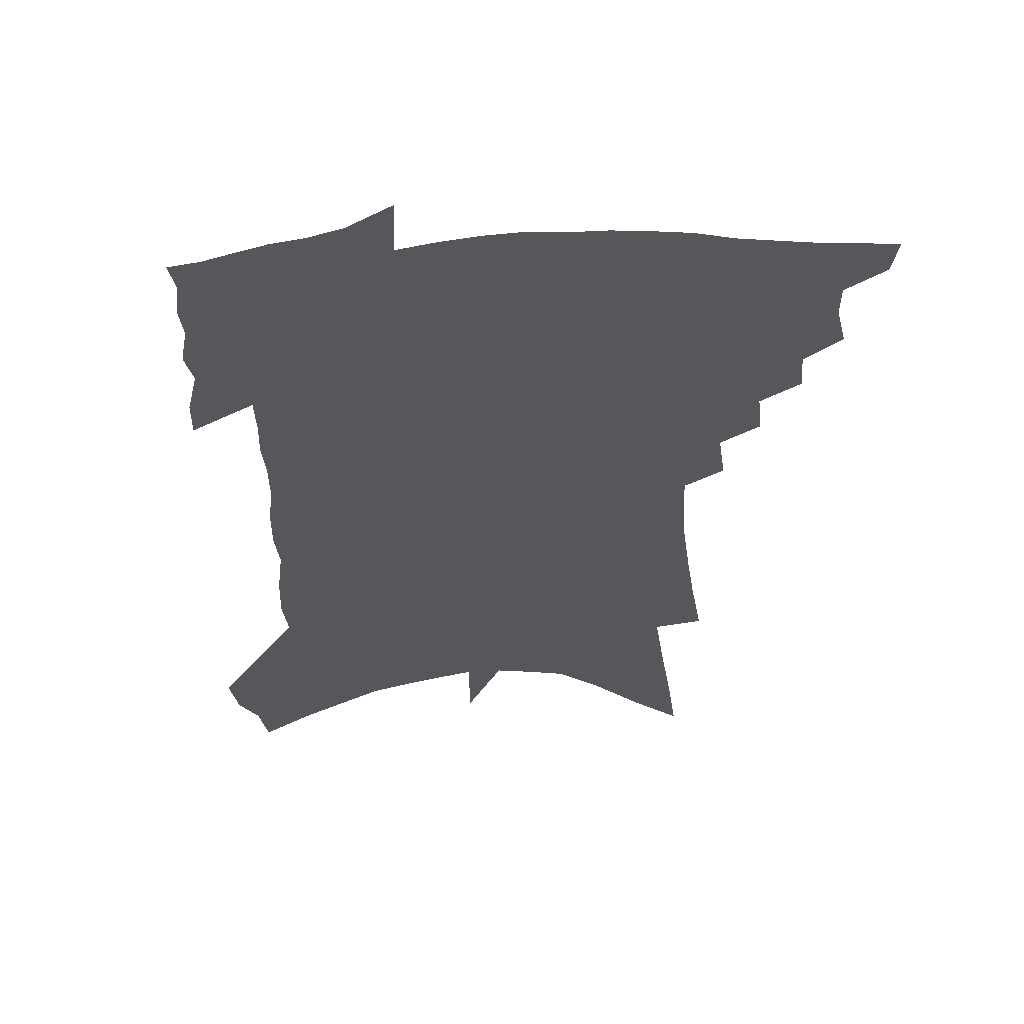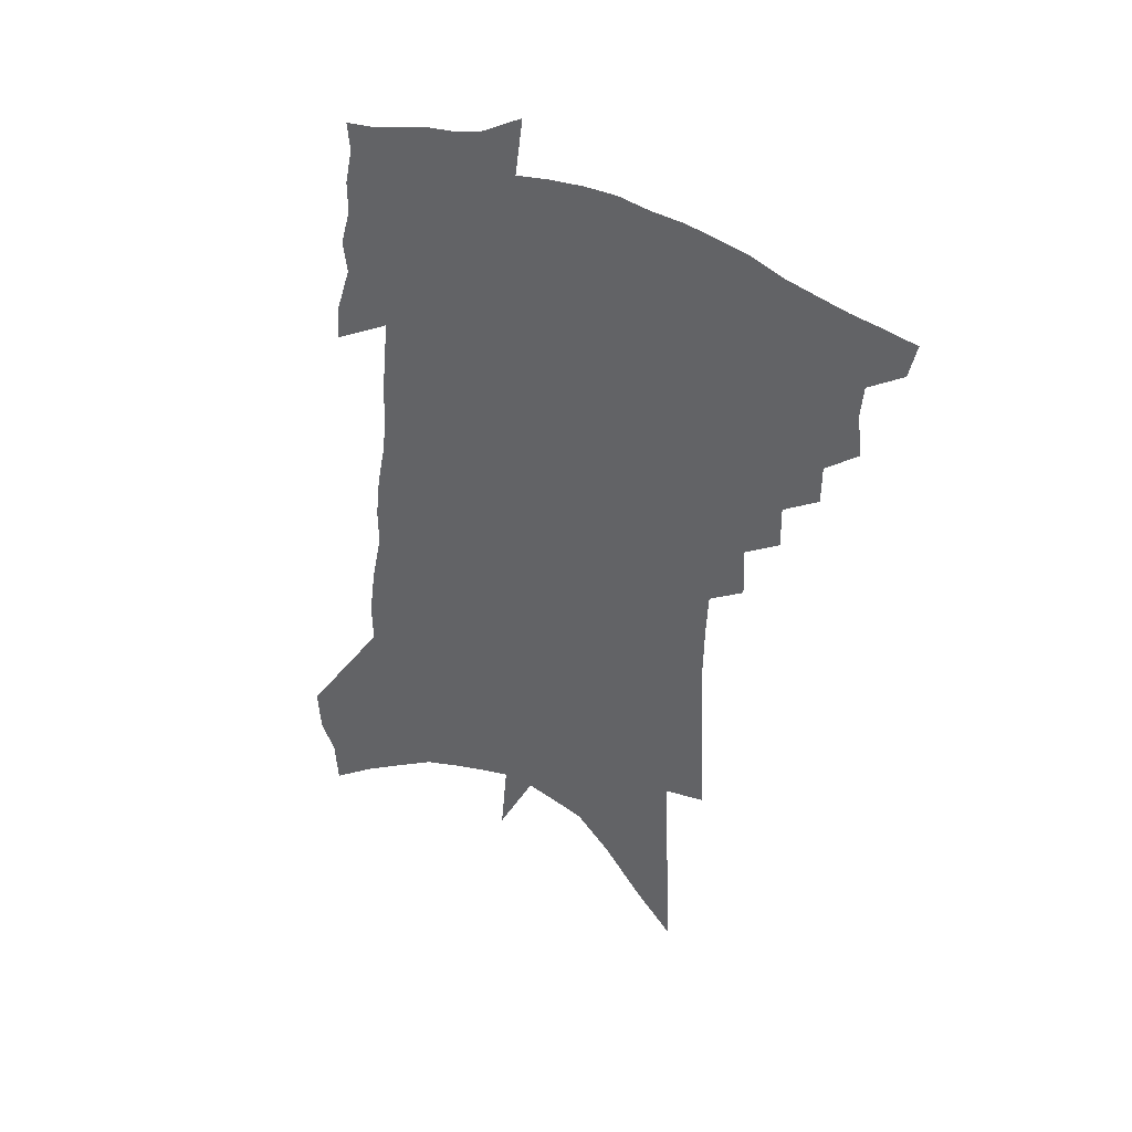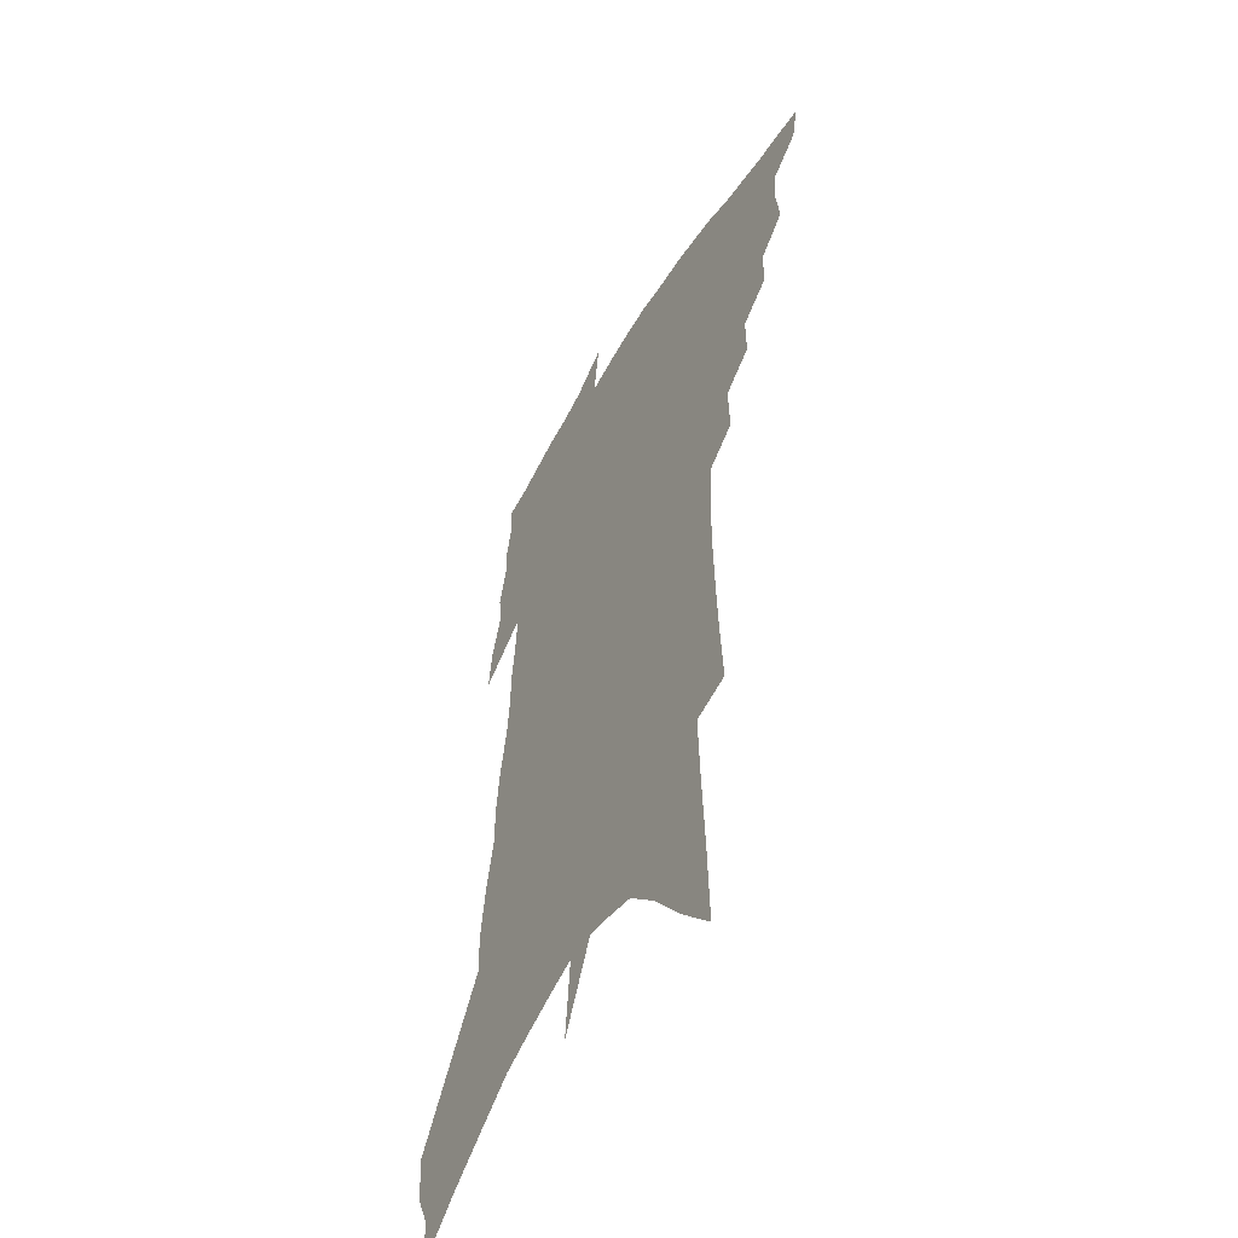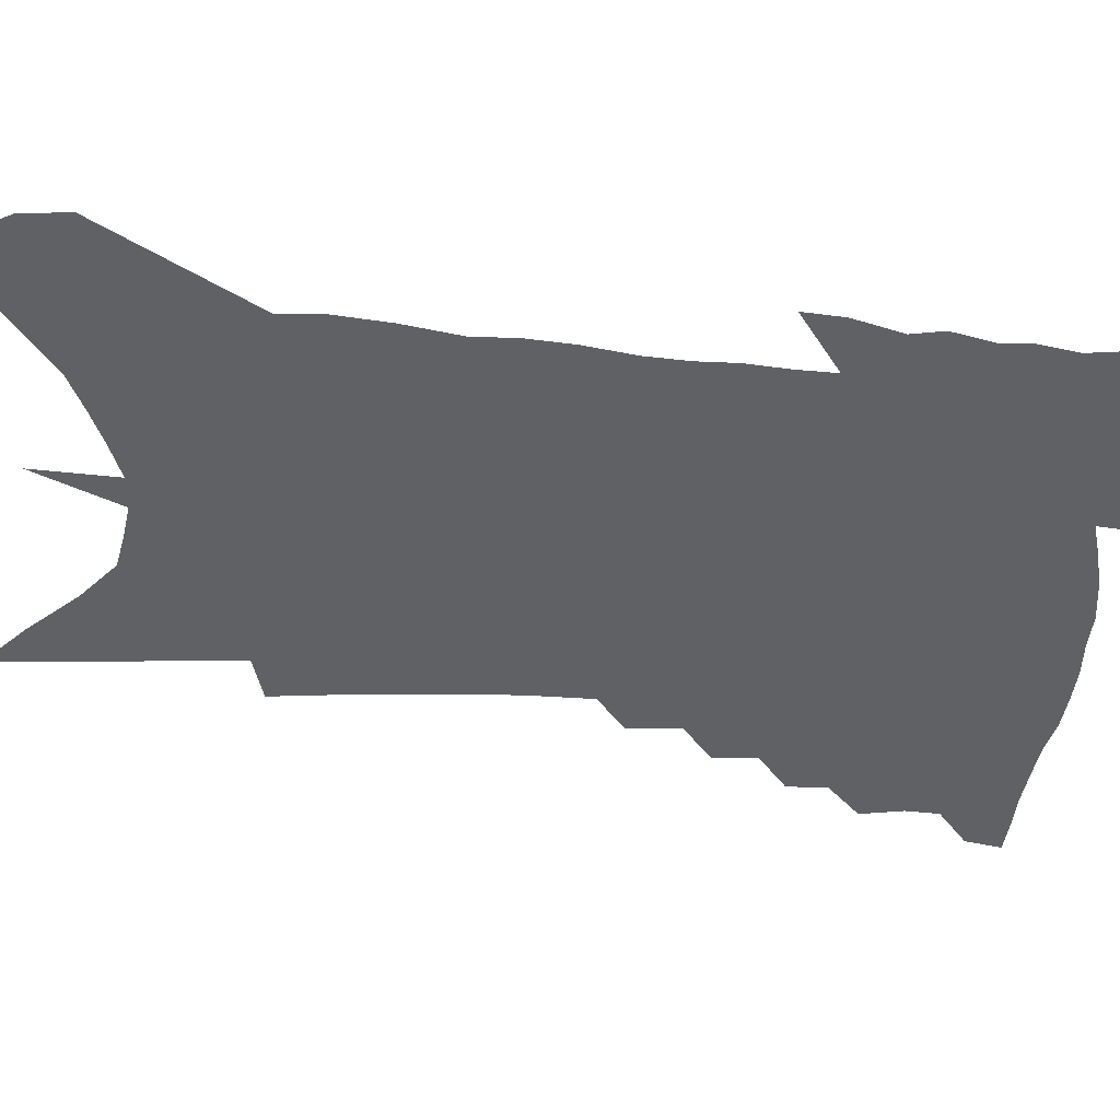
<metadata>
{"format":"obj","ext":"obj","renderer":"f3d","projection":"perspective","resolution":1024,"background":"white","views":[{"elev":-27.3,"azim":-174.9,"up":"+Z"},{"elev":44.1,"azim":-148.5,"up":"+Y"},{"elev":-51.7,"azim":-120.3,"up":"+Y"},{"elev":-49.5,"azim":88.2,"up":"+Z"}]}
</metadata>
<code>
v 481.4 434.3 0
v 478.7 447.5 0
v 493.7 396.2 0
v 495.7 411.9 0
v 494.7 424.1 0
v 493.2 435.7 0
v 490.4 449.2 0
v 506.2 370.1 0
v 506.1 384.7 0
v 508.9 401.7 0
v 507.9 414.1 0
v 506.5 426.1 0
v 504.5 438.2 0
v 502.6 450.4 0
v 519.2 343.6 0
v 519.5 359.9 0
v 521.5 377.5 0
v 522.3 392.2 0
v 521.6 404.5 0
v 520.4 416.2 0
v 519.1 427.8 0
v 517.5 439.2 0
v 514.3 452.6 0
v 531.7 314.2 0
v 532.5 333.6 0
v 533.9 352.4 0
v 533.4 366.4 0
v 534.9 382.7 0
v 533.5 393.8 0
v 533.1 406.2 0
v 532.1 417.9 0
v 530.6 429.5 0
v 528.8 441.2 0
v 526 454.8 0
v 542.8 194.8 0
v 544.4 221.1 0
v 545.4 245.1 0
v 546.1 267.6 0
v 545.8 286.8 0
v 545 304.3 0
v 545.3 323.5 0
v 545.6 340.5 0
v 546.4 357.4 0
v 546 370.7 0
v 546 384.1 0
v 545.6 396.2 0
v 544.7 407.8 0
v 543.6 419.4 0
v 542.2 431.2 0
v 540.4 443.5 0
v 537.7 458.6 0
v 555.3 102.6 0
v 556.3 132.8 0
v 557.7 163.3 0
v 558.7 190.7 0
v 558.7 213.7 0
v 559 236.5 0
v 558.7 257 0
v 558.1 275.5 0
v 557.4 292.7 0
v 557.3 311.5 0
v 557.1 328.3 0
v 557.5 345.1 0
v 557.3 358.7 0
v 557.4 373 0
v 557.9 386.9 0
v 557 397.7 0
v 557.1 409.8 0
v 555.5 420.8 0
v 554.4 432.3 0
v 552.2 445.5 0
v 549.6 460.6 0
v 570.1 118.4 0
v 572.5 154.9 0
v 572.1 178.9 0
v 572.4 204 0
v 570.8 221.5 0
v 571.4 246.3 0
v 571 266.1 0
v 570.8 285.7 0
v 568.9 298.4 0
v 568.7 316.3 0
v 568.7 332.9 0
v 568.4 346.4 0
v 569 362.8 0
v 568.6 375.1 0
v 568.6 387.9 0
v 567.7 398.5 0
v 568 410.7 0
v 567.1 421.7 0
v 566.1 433.2 0
v 564.5 445.9 0
v 561.6 462.1 0
v 585.1 137 0
v 585.5 166.2 0
v 585.2 190.9 0
v 584.2 211.2 0
v 583.4 232 0
v 582.8 251.9 0
v 582.1 271.1 0
v 581.4 288.7 0
v 580.4 303.9 0
v 579.8 320.3 0
v 579.3 332.7 0
v 579.6 350.2 0
v 579.5 363.9 0
v 579.2 375.7 0
v 579.3 388.9 0
v 579.4 400.5 0
v 579 411.5 0
v 578.1 422.7 0
v 577.7 433.9 0
v 576.8 445.6 0
v 573.9 462.3 0
v 598.5 149.9 0
v 597.7 174.8 0
v 596.6 194.6 0
v 595.4 214.2 0
v 594.4 232.3 0
v 593.6 254.2 0
v 592.9 272.6 0
v 592.1 291.6 0
v 591.1 306.1 0
v 590.4 320.7 0
v 590.1 335.7 0
v 590.3 352.4 0
v 590.2 365.9 0
v 590.1 377.5 0
v 590 388.9 0
v 590.2 401.1 0
v 589.9 412 0
v 590 423.1 0
v 589.5 434.1 0
v 588.2 446.8 0
v 585.8 463.5 0
v 610.4 152.9 0
v 609.2 176.4 0
v 607.9 198.3 0
v 606.6 217.2 0
v 605.6 237.3 0
v 604.6 252.6 0
v 603.5 272.8 0
v 602.6 293.7 0
v 601.7 308.1 0
v 601.1 322.5 0
v 600.8 338.6 0
v 600.6 352.8 0
v 600.6 364.8 0
v 600.5 377.8 0
v 600.8 390.3 0
v 600.9 401.5 0
v 601 412.4 0
v 601.2 423.3 0
v 600.7 434.8 0
v 599.7 447.7 0
v 598.3 462.6 0
v 622.3 155.2 0
v 620.7 179.4 0
v 619.2 199.9 0
v 617.8 221.5 0
v 616.5 238.8 0
v 615.4 256 0
v 614.4 271.8 0
v 613 293.9 0
v 612.2 309.4 0
v 611.6 324.3 0
v 611.2 339.1 0
v 610.9 353.6 0
v 610.8 365.1 0
v 611 379.4 0
v 611.1 390.3 0
v 611.4 402.3 0
v 611.8 412.5 0
v 612.3 423.1 0
v 612.2 434.5 0
v 611.8 446.9 0
v 611 460.5 0
v 636.9 123.7 0
v 634.3 154.8 0
v 632.6 177 0
v 630.7 199.6 0
v 629 220.4 0
v 627.4 240.4 0
v 626.1 258.1 0
v 625 273.9 0
v 623.6 294 0
v 622.8 308.9 0
v 621.8 326 0
v 621.6 338.9 0
v 621.3 352.4 0
v 621.1 365.8 0
v 620.9 379.4 0
v 621.3 389.9 0
v 621.6 401.1 0
v 622.2 412.1 0
v 622.7 422.7 0
v 623.9 433.3 0
v 624.6 444.3 0
v 624.3 457.4 0
v 621.3 480.4 0
v 647 150.4 0
v 644.5 176 0
v 642.6 197.2 0
v 640.8 217.4 0
v 638.9 238 0
v 637 257.7 0
v 635.8 274.1 0
v 634.2 292.8 0
v 633.8 307.1 0
v 633 322.4 0
v 632.5 336.5 0
v 632.2 350 0
v 631.4 365 0
v 631.2 377.6 0
v 631.5 388.8 0
v 632.2 399.3 0
v 632.5 411.4 0
v 633.3 421.5 0
v 634.6 432.6 0
v 635.5 443.3 0
v 636.4 454.9 0
v 636.9 470.1 0
v 660.2 145.2 0
v 657.5 170.1 0
v 655.4 192.1 0
v 652.6 215.1 0
v 651 233.8 0
v 648.5 254.7 0
v 647.1 271.7 0
v 646.2 287.9 0
v 645.1 304.1 0
v 644.4 318.8 0
v 643.8 332.9 0
v 643.3 346.9 0
v 642.2 362.5 0
v 641.7 375.7 0
v 642 387.4 0
v 642.2 399.8 0
v 642.8 410.6 0
v 643.7 421.3 0
v 644.8 431.6 0
v 646.1 441.8 0
v 647.5 452.8 0
v 648.9 465.9 0
v 673.6 139.2 0
v 671 163.6 0
v 669.4 184.4 0
v 666.2 207.5 0
v 663.5 228.8 0
v 661.2 248.6 0
v 659.9 265.6 0
v 658.6 282.5 0
v 657.5 298.6 0
v 656.2 314.6 0
v 654.4 331.6 0
v 654.1 345 0
v 654.3 357.9 0
v 653.1 372.2 0
v 652.1 386.3 0
v 652.4 398.1 0
v 652.9 409.1 0
v 653.6 420.3 0
v 654.9 430.3 0
v 656.3 440.3 0
v 658.2 450.5 0
v 659.9 463.7 0
v 689.2 127.8 0
v 686.2 153 0
v 686.8 170.2 0
v 681.1 198 0
v 678.6 218.9 0
v 676.6 238.1 0
v 673.4 258.3 0
v 671.7 275.8 0
v 672 290.3 0
v 669 308.7 0
v 668.1 324 0
v 667.8 338.1 0
v 666.9 352.6 0
v 665 368.2 0
v 663.3 382.8 0
v 663.7 394.7 0
v 663.1 407.4 0
v 663.8 418.1 0
v 664.5 429 0
v 666.3 438.6 0
v 668.3 448.3 0
v 670.8 460 0
v 705.5 115.7 0
v 704 137.9 0
v 705 155.5 0
v 705.1 174 0
v 697.7 202.7 0
v 698 219.2 0
v 695.4 239.1 0
v 691.1 260.3 0
v 691.2 275.5 0
v 689.3 292.9 0
v 685.7 311.8 0
v 684.3 327.6 0
v 684 341.8 0
v 682.2 357.5 0
v 681.2 372 0
v 677.7 388.3 0
v 676.1 402.1 0
v 674.3 415.6 0
v 674.9 426.5 0
v 675.7 436.9 0
v 678.5 446.2 0
v 681.4 456.2 0
v 723.6 100.1 0
v 724.8 118.1 0
v 730.4 129.9 0
v 731.5 147.5 0
v 703.3 357.2 0
v 701.6 372.3 0
v 696.1 390.2 0
v 697.7 402.1 0
v 693.7 417.3 0
v 693.8 429.2 0
v 690.9 443.2 0
v 691.8 454.2 0
v 721 496 0
f 5 6 1
f 1 6 2
f 6 7 2
f 9 10 3
f 3 10 4
f 10 11 4
f 4 11 5
f 11 12 5
f 5 12 6
f 12 13 6
f 6 13 7
f 13 14 7
f 16 17 8
f 8 17 9
f 17 18 9
f 9 18 10
f 18 19 10
f 10 19 11
f 19 20 11
f 11 20 12
f 20 21 12
f 12 21 13
f 21 22 13
f 13 22 14
f 22 23 14
f 25 26 15
f 15 26 16
f 26 27 16
f 16 27 17
f 27 28 17
f 17 28 18
f 28 29 18
f 18 29 19
f 29 30 19
f 19 30 20
f 30 31 20
f 20 31 21
f 31 32 21
f 21 32 22
f 32 33 22
f 22 33 23
f 33 34 23
f 40 41 24
f 24 41 25
f 41 42 25
f 25 42 26
f 42 43 26
f 26 43 27
f 43 44 27
f 27 44 28
f 44 45 28
f 28 45 29
f 45 46 29
f 29 46 30
f 46 47 30
f 30 47 31
f 47 48 31
f 31 48 32
f 48 49 32
f 32 49 33
f 49 50 33
f 33 50 34
f 50 51 34
f 55 56 35
f 35 56 36
f 56 57 36
f 36 57 37
f 57 58 37
f 37 58 38
f 58 59 38
f 38 59 39
f 59 60 39
f 39 60 40
f 60 61 40
f 40 61 41
f 61 62 41
f 41 62 42
f 62 63 42
f 42 63 43
f 63 64 43
f 43 64 44
f 64 65 44
f 44 65 45
f 65 66 45
f 45 66 46
f 66 67 46
f 46 67 47
f 67 68 47
f 47 68 48
f 68 69 48
f 48 69 49
f 69 70 49
f 49 70 50
f 70 71 50
f 50 71 51
f 71 72 51
f 52 73 53
f 73 74 53
f 53 74 54
f 74 75 54
f 54 75 55
f 75 76 55
f 55 76 56
f 76 77 56
f 56 77 57
f 77 78 57
f 57 78 58
f 78 79 58
f 58 79 59
f 79 80 59
f 59 80 60
f 80 81 60
f 60 81 61
f 81 82 61
f 61 82 62
f 82 83 62
f 62 83 63
f 83 84 63
f 63 84 64
f 84 85 64
f 64 85 65
f 85 86 65
f 65 86 66
f 86 87 66
f 66 87 67
f 87 88 67
f 67 88 68
f 88 89 68
f 68 89 69
f 89 90 69
f 69 90 70
f 90 91 70
f 70 91 71
f 91 92 71
f 71 92 72
f 92 93 72
f 73 94 74
f 94 95 74
f 74 95 75
f 95 96 75
f 75 96 76
f 96 97 76
f 76 97 77
f 97 98 77
f 77 98 78
f 98 99 78
f 78 99 79
f 99 100 79
f 79 100 80
f 100 101 80
f 80 101 81
f 101 102 81
f 81 102 82
f 102 103 82
f 82 103 83
f 103 104 83
f 83 104 84
f 104 105 84
f 84 105 85
f 105 106 85
f 85 106 86
f 106 107 86
f 86 107 87
f 107 108 87
f 87 108 88
f 108 109 88
f 88 109 89
f 109 110 89
f 89 110 90
f 110 111 90
f 90 111 91
f 111 112 91
f 91 112 92
f 112 113 92
f 92 113 93
f 113 114 93
f 94 115 95
f 115 116 95
f 95 116 96
f 116 117 96
f 96 117 97
f 117 118 97
f 97 118 98
f 118 119 98
f 98 119 99
f 119 120 99
f 99 120 100
f 120 121 100
f 100 121 101
f 121 122 101
f 101 122 102
f 122 123 102
f 102 123 103
f 123 124 103
f 103 124 104
f 124 125 104
f 104 125 105
f 125 126 105
f 105 126 106
f 126 127 106
f 106 127 107
f 127 128 107
f 107 128 108
f 128 129 108
f 108 129 109
f 129 130 109
f 109 130 110
f 130 131 110
f 110 131 111
f 131 132 111
f 111 132 112
f 132 133 112
f 112 133 113
f 133 134 113
f 113 134 114
f 134 135 114
f 115 136 116
f 136 137 116
f 116 137 117
f 137 138 117
f 117 138 118
f 138 139 118
f 118 139 119
f 139 140 119
f 119 140 120
f 140 141 120
f 120 141 121
f 141 142 121
f 121 142 122
f 142 143 122
f 122 143 123
f 143 144 123
f 123 144 124
f 144 145 124
f 124 145 125
f 145 146 125
f 125 146 126
f 146 147 126
f 126 147 127
f 147 148 127
f 127 148 128
f 148 149 128
f 128 149 129
f 149 150 129
f 129 150 130
f 150 151 130
f 130 151 131
f 151 152 131
f 131 152 132
f 152 153 132
f 132 153 133
f 153 154 133
f 133 154 134
f 154 155 134
f 134 155 135
f 155 156 135
f 136 157 137
f 157 158 137
f 137 158 138
f 158 159 138
f 138 159 139
f 159 160 139
f 139 160 140
f 160 161 140
f 140 161 141
f 161 162 141
f 141 162 142
f 162 163 142
f 142 163 143
f 163 164 143
f 143 164 144
f 164 165 144
f 144 165 145
f 165 166 145
f 145 166 146
f 166 167 146
f 146 167 147
f 167 168 147
f 147 168 148
f 168 169 148
f 148 169 149
f 169 170 149
f 149 170 150
f 170 171 150
f 150 171 151
f 171 172 151
f 151 172 152
f 172 173 152
f 152 173 153
f 173 174 153
f 153 174 154
f 174 175 154
f 154 175 155
f 175 176 155
f 155 176 156
f 176 177 156
f 178 179 157
f 157 179 158
f 179 180 158
f 158 180 159
f 180 181 159
f 159 181 160
f 181 182 160
f 160 182 161
f 182 183 161
f 161 183 162
f 183 184 162
f 162 184 163
f 184 185 163
f 163 185 164
f 185 186 164
f 164 186 165
f 186 187 165
f 165 187 166
f 187 188 166
f 166 188 167
f 188 189 167
f 167 189 168
f 189 190 168
f 168 190 169
f 190 191 169
f 169 191 170
f 191 192 170
f 170 192 171
f 192 193 171
f 171 193 172
f 193 194 172
f 172 194 173
f 194 195 173
f 173 195 174
f 195 196 174
f 174 196 175
f 196 197 175
f 175 197 176
f 197 198 176
f 176 198 177
f 198 199 177
f 179 201 180
f 201 202 180
f 180 202 181
f 202 203 181
f 181 203 182
f 203 204 182
f 182 204 183
f 204 205 183
f 183 205 184
f 205 206 184
f 184 206 185
f 206 207 185
f 185 207 186
f 207 208 186
f 186 208 187
f 208 209 187
f 187 209 188
f 209 210 188
f 188 210 189
f 210 211 189
f 189 211 190
f 211 212 190
f 190 212 191
f 212 213 191
f 191 213 192
f 213 214 192
f 192 214 193
f 214 215 193
f 193 215 194
f 215 216 194
f 194 216 195
f 216 217 195
f 195 217 196
f 217 218 196
f 196 218 197
f 218 219 197
f 197 219 198
f 219 220 198
f 198 220 199
f 220 221 199
f 199 221 200
f 221 222 200
f 201 223 202
f 223 224 202
f 202 224 203
f 224 225 203
f 203 225 204
f 225 226 204
f 204 226 205
f 226 227 205
f 205 227 206
f 227 228 206
f 206 228 207
f 228 229 207
f 207 229 208
f 229 230 208
f 208 230 209
f 230 231 209
f 209 231 210
f 231 232 210
f 210 232 211
f 232 233 211
f 211 233 212
f 233 234 212
f 212 234 213
f 234 235 213
f 213 235 214
f 235 236 214
f 214 236 215
f 236 237 215
f 215 237 216
f 237 238 216
f 216 238 217
f 238 239 217
f 217 239 218
f 239 240 218
f 218 240 219
f 240 241 219
f 219 241 220
f 241 242 220
f 220 242 221
f 242 243 221
f 221 243 222
f 243 244 222
f 223 245 224
f 245 246 224
f 224 246 225
f 246 247 225
f 225 247 226
f 247 248 226
f 226 248 227
f 248 249 227
f 227 249 228
f 249 250 228
f 228 250 229
f 250 251 229
f 229 251 230
f 251 252 230
f 230 252 231
f 252 253 231
f 231 253 232
f 253 254 232
f 232 254 233
f 254 255 233
f 233 255 234
f 255 256 234
f 234 256 235
f 256 257 235
f 235 257 236
f 257 258 236
f 236 258 237
f 258 259 237
f 237 259 238
f 259 260 238
f 238 260 239
f 260 261 239
f 239 261 240
f 261 262 240
f 240 262 241
f 262 263 241
f 241 263 242
f 263 264 242
f 242 264 243
f 264 265 243
f 243 265 244
f 265 266 244
f 245 267 246
f 267 268 246
f 246 268 247
f 268 269 247
f 247 269 248
f 269 270 248
f 248 270 249
f 270 271 249
f 249 271 250
f 271 272 250
f 250 272 251
f 272 273 251
f 251 273 252
f 273 274 252
f 252 274 253
f 274 275 253
f 253 275 254
f 275 276 254
f 254 276 255
f 276 277 255
f 255 277 256
f 277 278 256
f 256 278 257
f 278 279 257
f 257 279 258
f 279 280 258
f 258 280 259
f 280 281 259
f 259 281 260
f 281 282 260
f 260 282 261
f 282 283 261
f 261 283 262
f 283 284 262
f 262 284 263
f 284 285 263
f 263 285 264
f 285 286 264
f 264 286 265
f 286 287 265
f 265 287 266
f 287 288 266
f 267 289 268
f 289 290 268
f 268 290 269
f 290 291 269
f 269 291 270
f 291 292 270
f 270 292 271
f 292 293 271
f 271 293 272
f 293 294 272
f 272 294 273
f 294 295 273
f 273 295 274
f 295 296 274
f 274 296 275
f 296 297 275
f 275 297 276
f 297 298 276
f 276 298 277
f 298 299 277
f 277 299 278
f 299 300 278
f 278 300 279
f 300 301 279
f 279 301 280
f 301 302 280
f 280 302 281
f 302 303 281
f 281 303 282
f 303 304 282
f 282 304 283
f 304 305 283
f 283 305 284
f 305 306 284
f 284 306 285
f 306 307 285
f 285 307 286
f 307 308 286
f 286 308 287
f 308 309 287
f 287 309 288
f 309 310 288
f 289 311 290
f 311 312 290
f 290 312 291
f 312 313 291
f 291 313 292
f 313 314 292
f 292 314 293
f 303 315 304
f 315 316 304
f 304 316 305
f 316 317 305
f 305 317 306
f 317 318 306
f 306 318 307
f 318 319 307
f 307 319 308
f 319 320 308
f 308 320 309
f 320 321 309
f 309 321 310
f 321 322 310

</code>
